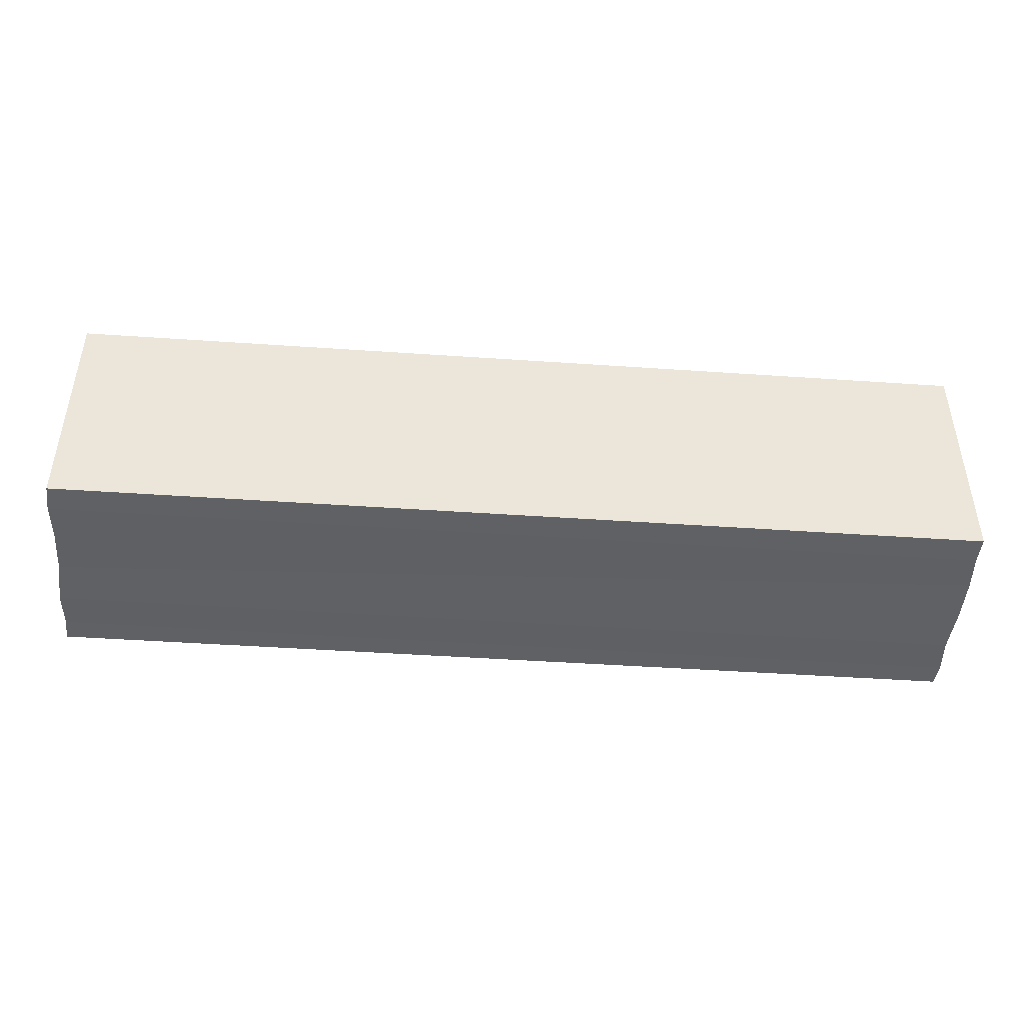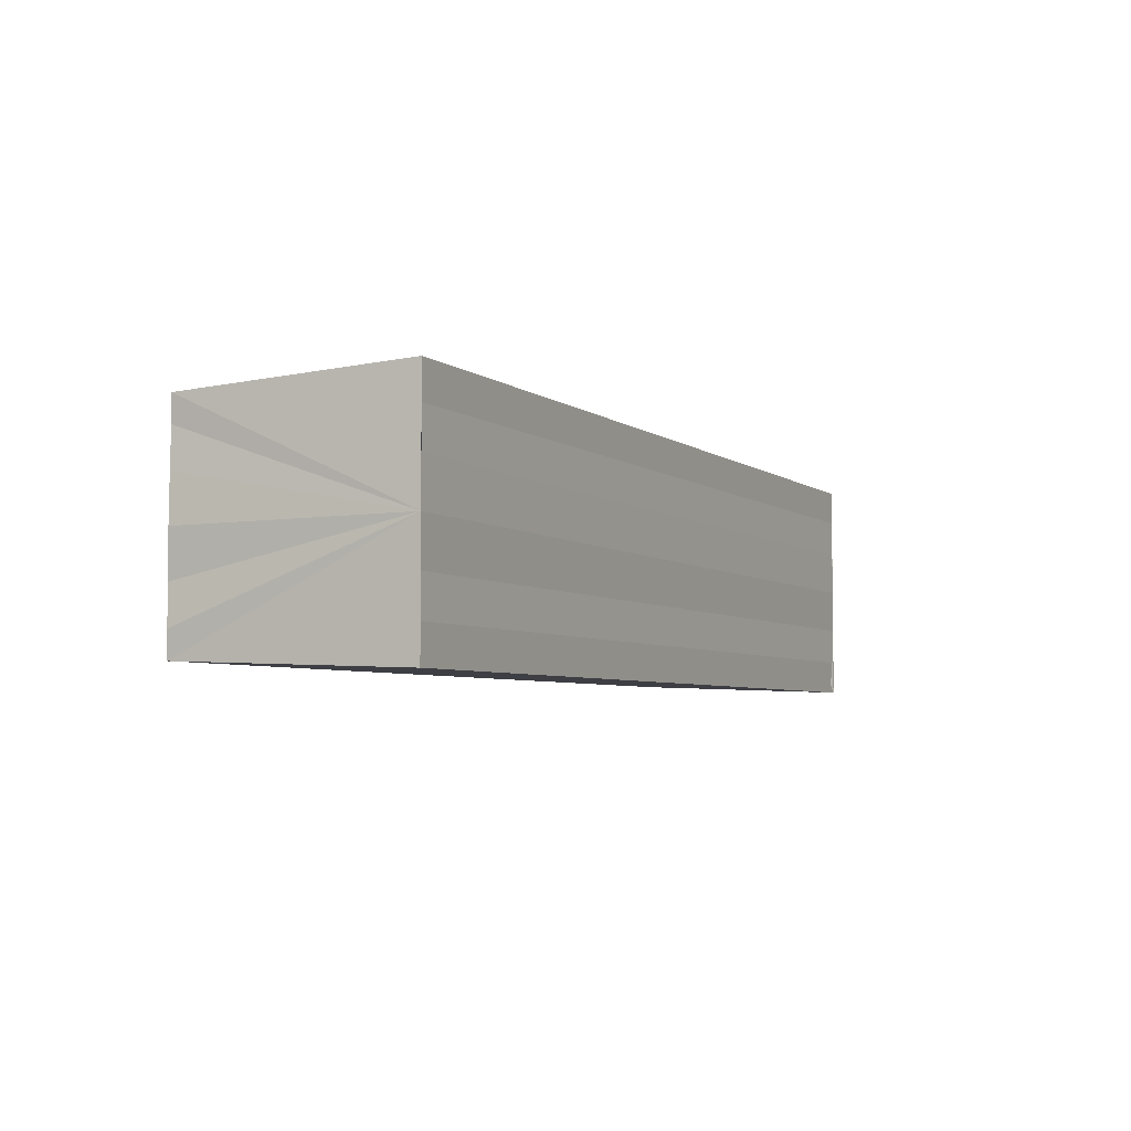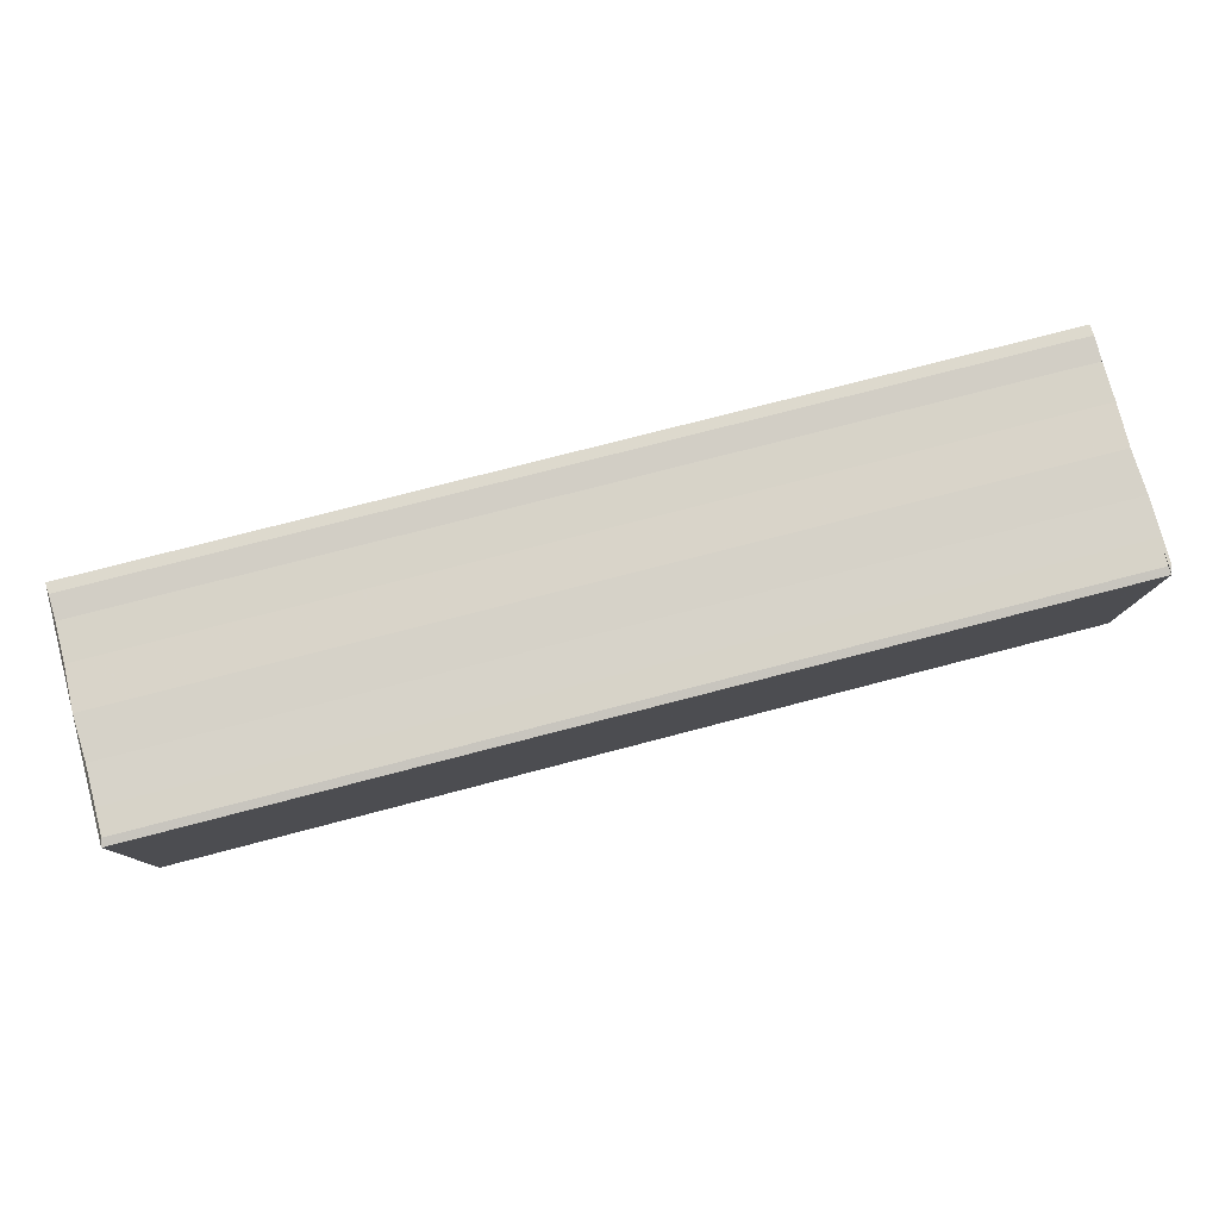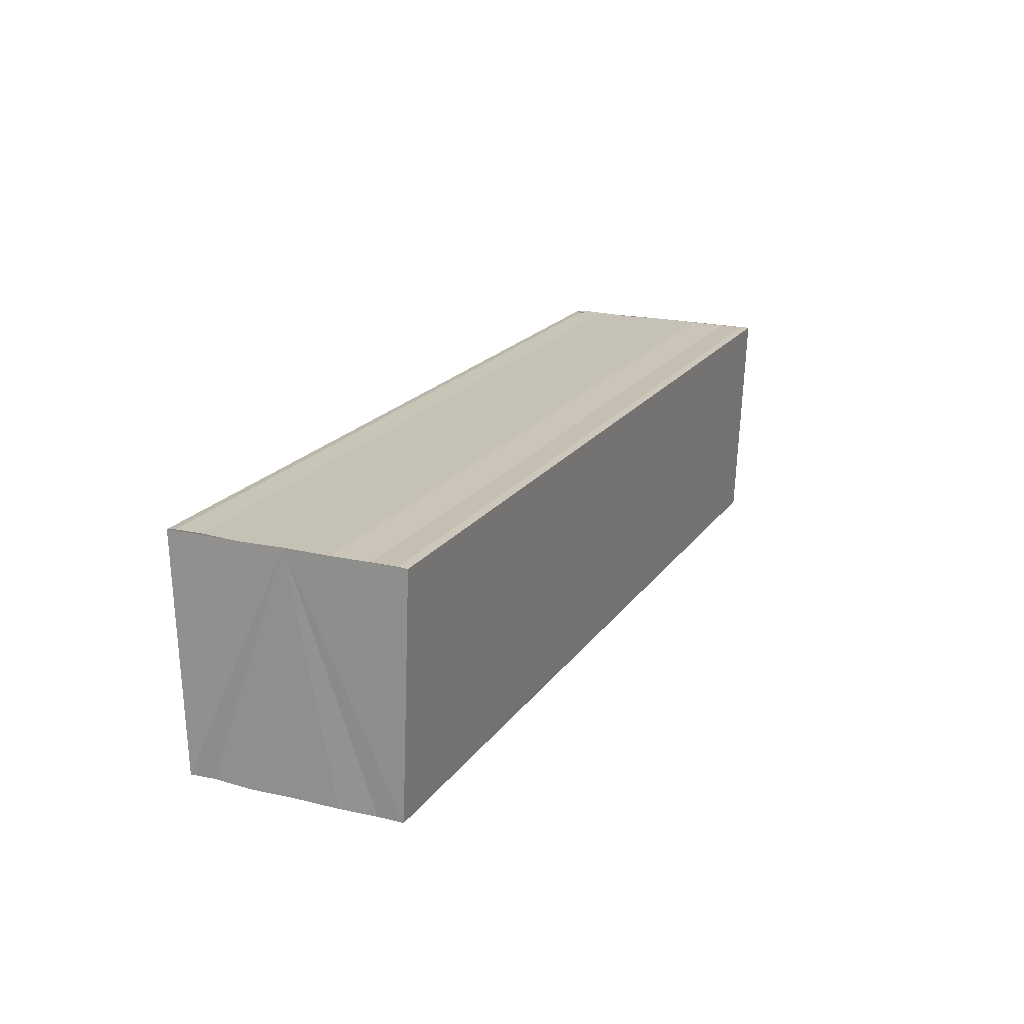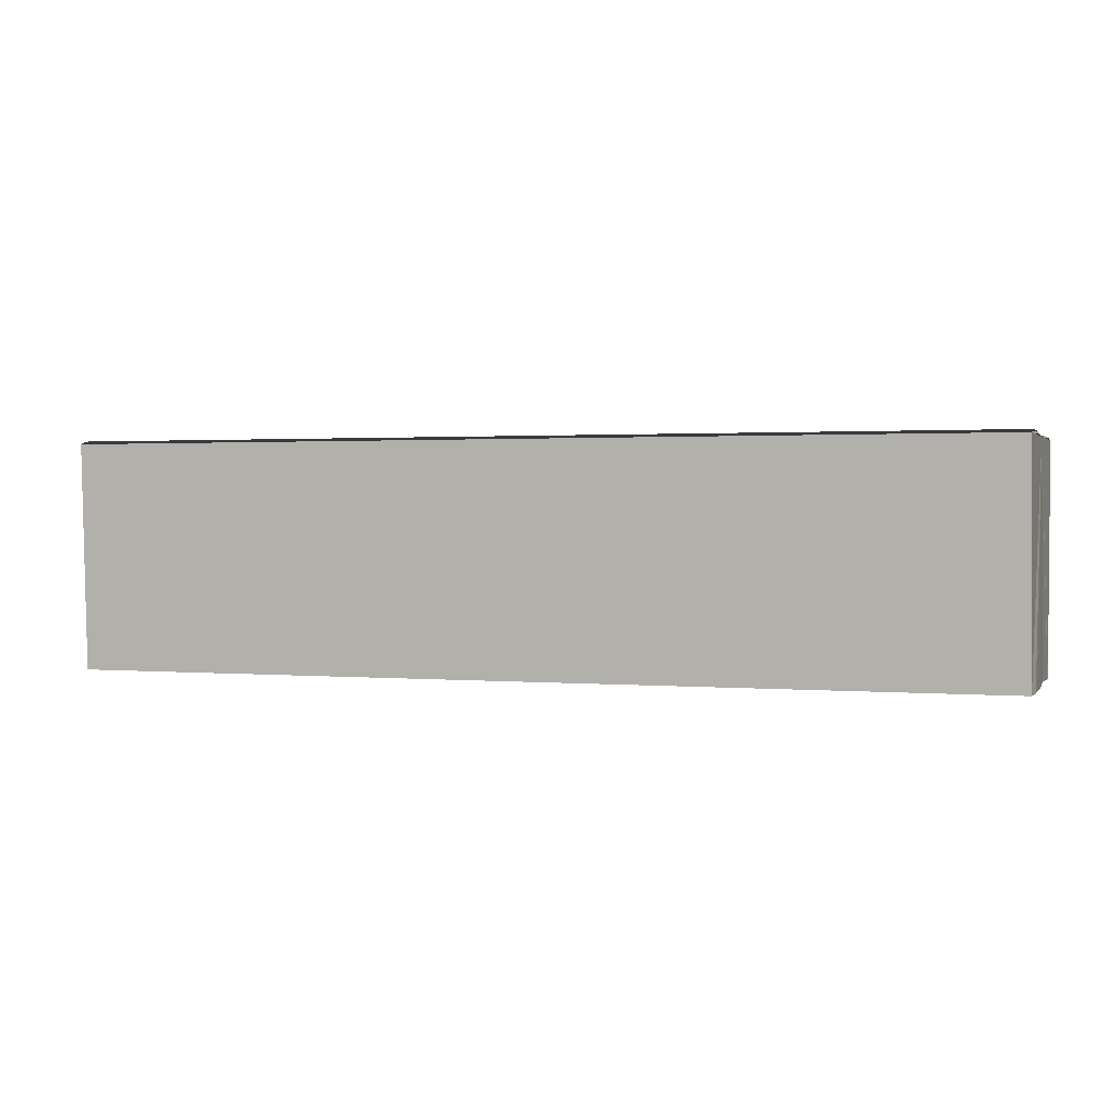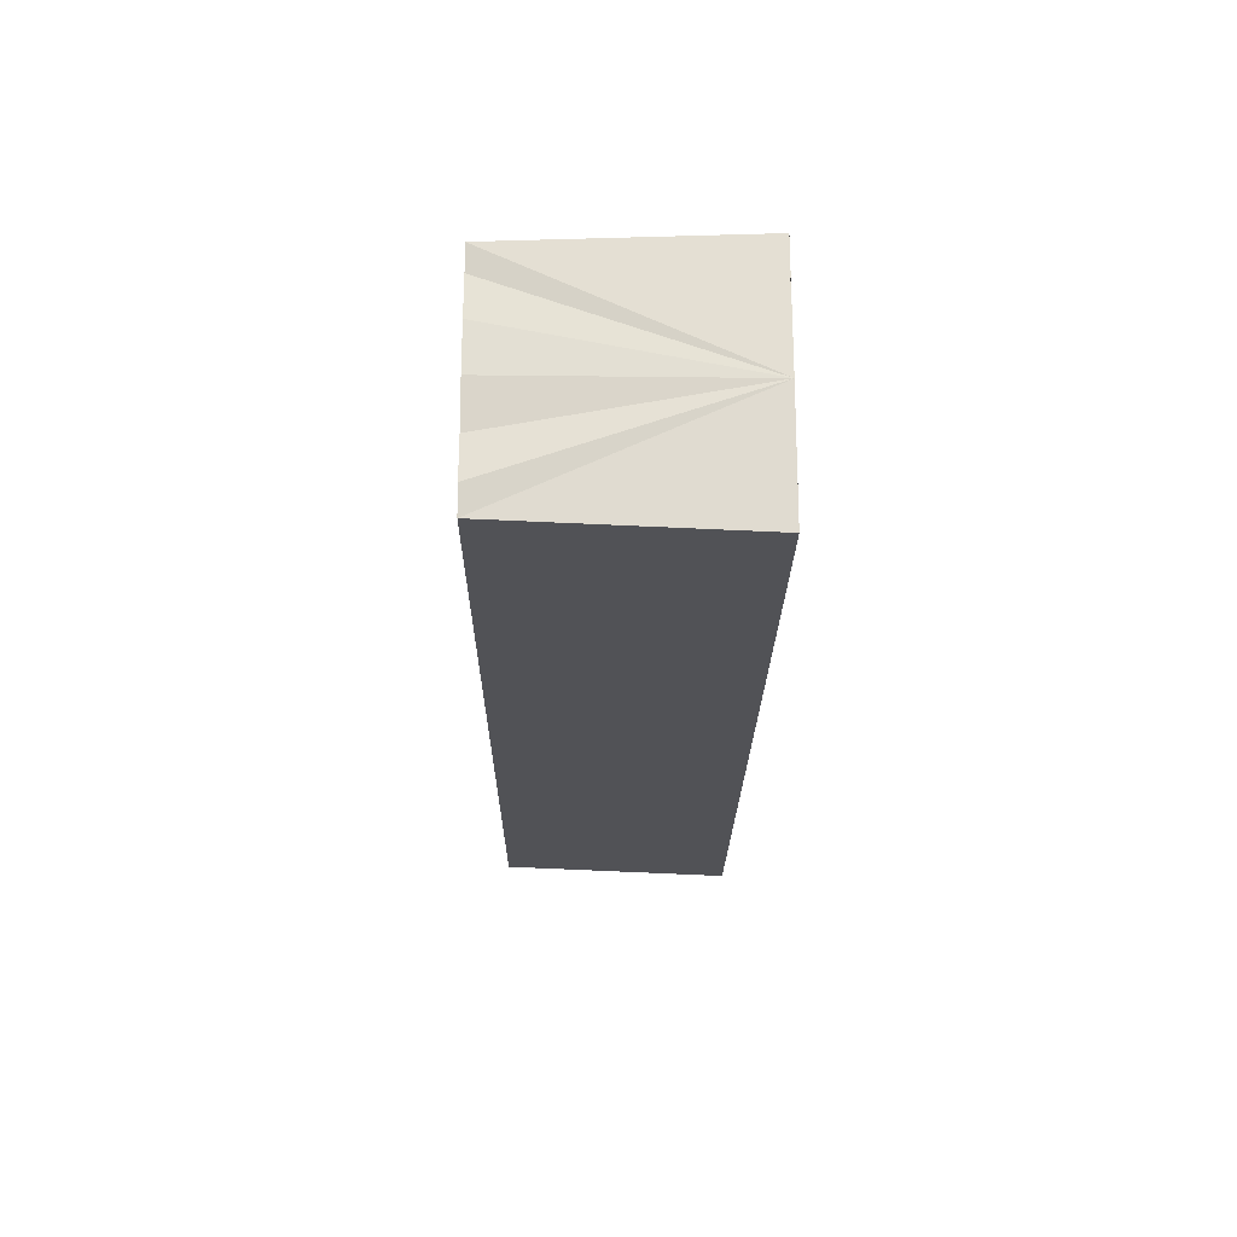
<metadata>
{"format":"obj","ext":"obj","renderer":"f3d","projection":"perspective","resolution":1024,"background":"white","views":[{"elev":-46.8,"azim":175.5,"up":"+Y"},{"elev":-5.0,"azim":116.7,"up":"+Z"},{"elev":77.3,"azim":-14.6,"up":"+Y"},{"elev":19.1,"azim":114.2,"up":"+Y"},{"elev":1.5,"azim":-162.0,"up":"+Y"},{"elev":-21.2,"azim":89.4,"up":"+Z"}]}
</metadata>
<code>
o 26073
v 2220 1859 10.44
v 2220 1859 10.45
v 2220 1859 10.44
v 2220 1859 10.45
v 2220 1859 10.45
v 2220 1859 10.45
v 2220 1859 10.45
v 2220 1859 10.45
v 2220 1859 10.45
v 2220 1859 10.45
v 2220 1859 10.45
v 2220 1859 10.45
v 2220 1859 10.45
v 2220 1859 10.45
v 2220 1859 10.44
v 2220 1859 10.44
v 2220 1859 10.44
v 2220 1859 10.44
v 2220 1859 10.44
v 2220 1859 10.44
v 2220 1859 10.45
v 2220 1859 10.45
v 2220 1859 10.45
v 2220 1859 10.45
v 2220 1859 10.45
v 2220 1859 10.45
v 2220 1859 10.45
v 2220 1859 10.44
v 2220 1859 10.44
v 2220 1859 10.44
v 2220 1859 10.44
v 2220 1859 10.44
v 2220 1859 10.44
v 2220 1859 10.44
v 2220 1859 10.44
v 2220 1859 10.44
v 2220 1859 10.44
v 2220 1859 10.44
v 2220 1859 10.44
v 2220 1859 10.44
v 2220 1859 10.44
v 2220 1859 10.44
v 2220 1859 10.44
v 2220 1859 10.44
v 2220 1859 10.44
v 2220 1859 10.44
v 2220 1859 10.44
v 2220 1859 10.44
v 2220 1859 10.44
v 2220 1859 10.44
v 2220 1859 10.45
v 2220 1859 10.44
v 2220 1859 10.45
v 2220 1859 10.45
v 2220 1859 10.45
v 2220 1859 10.45
v 2220 1859 10.45
v 2220 1859 10.45
v 2220 1859 10.45
v 2220 1859 10.45
v 2220 1859 10.44
v 2220 1859 10.45
v 2220 1859 10.44
v 2220 1859 10.44
v 2220 1859 10.44
v 2220 1859 10.44
v 2220 1859 10.44
v 2220 1859 10.44
f 1 2 3
f 3 2 4
f 2 5 4
f 4 5 6
f 5 7 6
f 6 7 8
f 7 9 8
f 8 10 11
f 3 11 12
f 3 12 13
f 3 13 14
f 3 14 15
f 3 15 16
f 3 16 17
f 3 17 18
f 3 18 19
f 20 1 3
f 1 21 10
f 22 21 23
f 24 25 22
f 1 26 21
f 1 27 26
f 1 28 27
f 1 29 28
f 1 30 29
f 1 31 30
f 1 32 31
f 33 1 20
f 34 33 20
f 35 33 34
f 36 35 34
f 37 35 36
f 38 37 36
f 39 37 40
f 41 32 42
f 43 44 41
f 45 31 46
f 47 48 45
f 49 50 47
f 51 52 49
f 53 54 51
f 55 56 53
f 57 58 55
f 58 59 60
f 59 61 62
f 61 63 64
f 63 65 66
f 65 67 68

</code>
